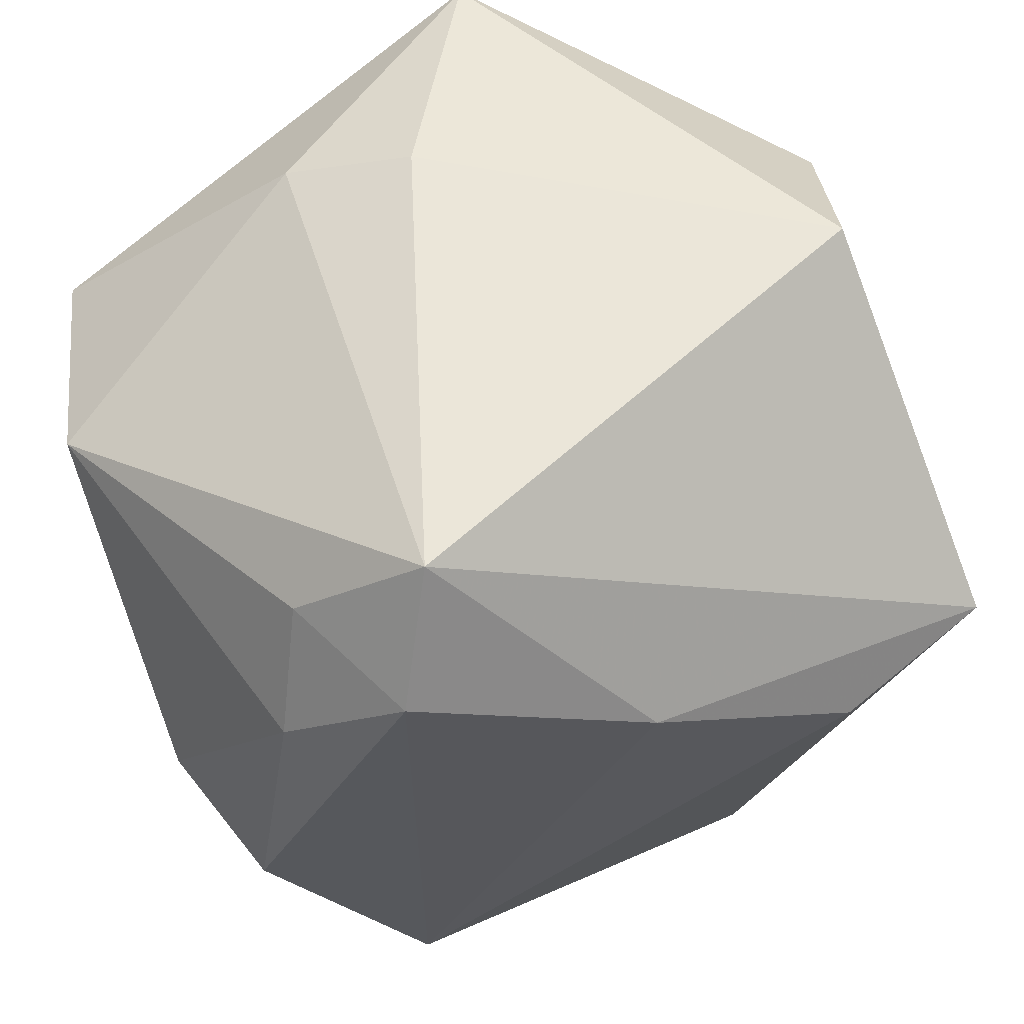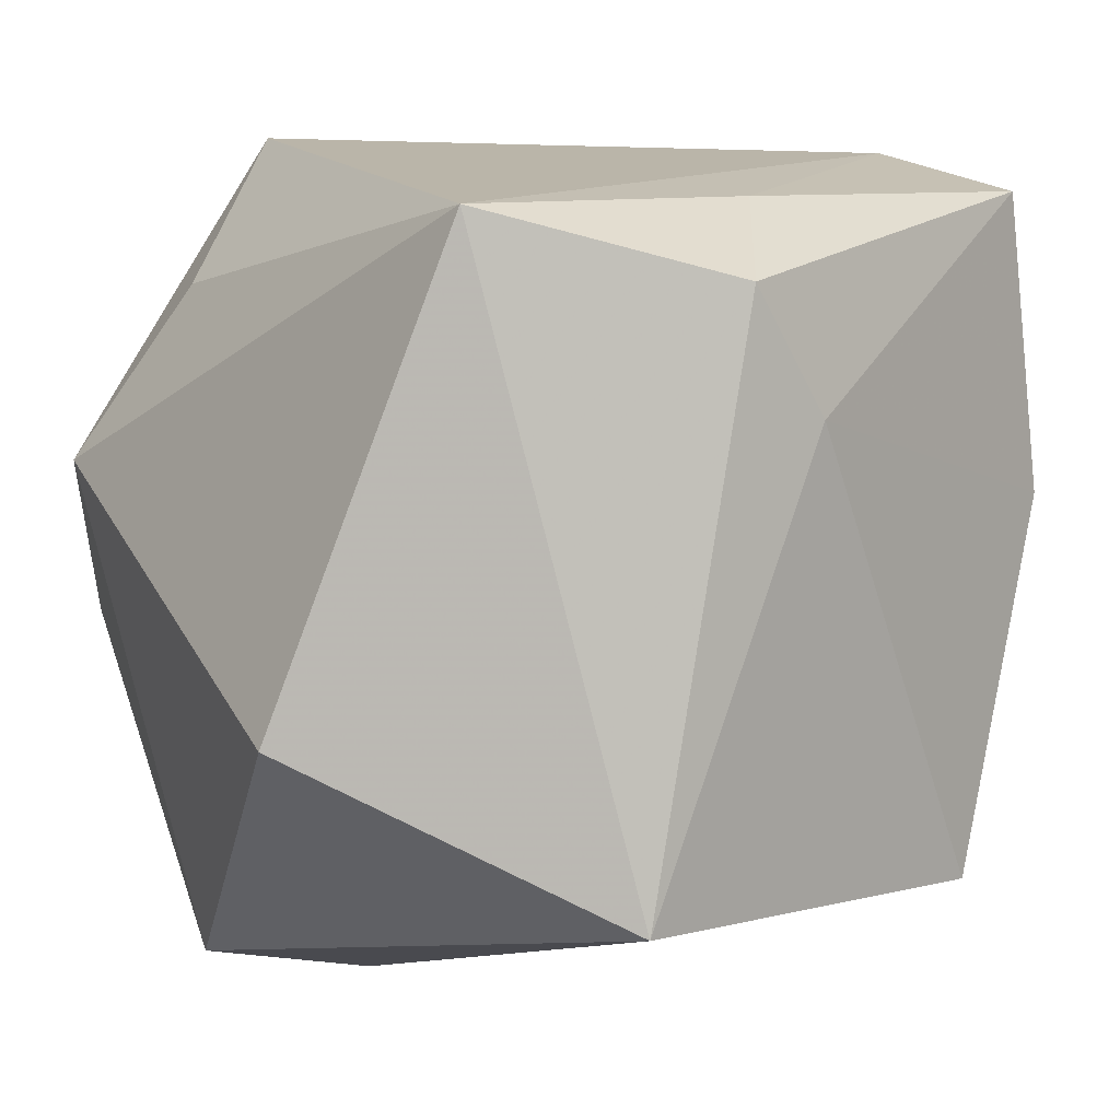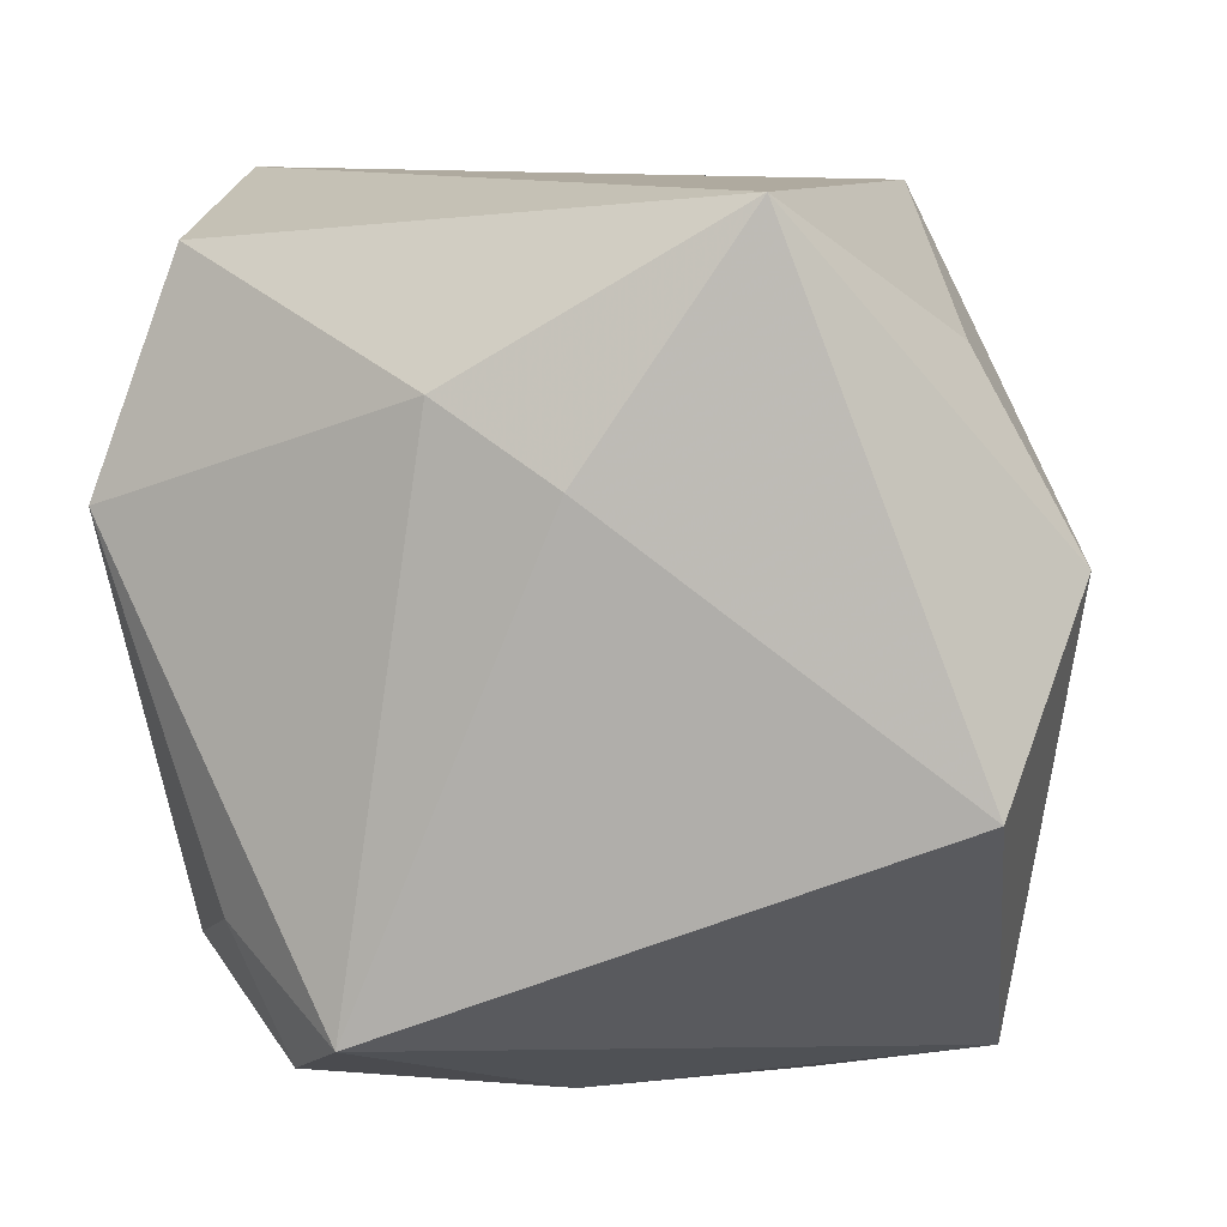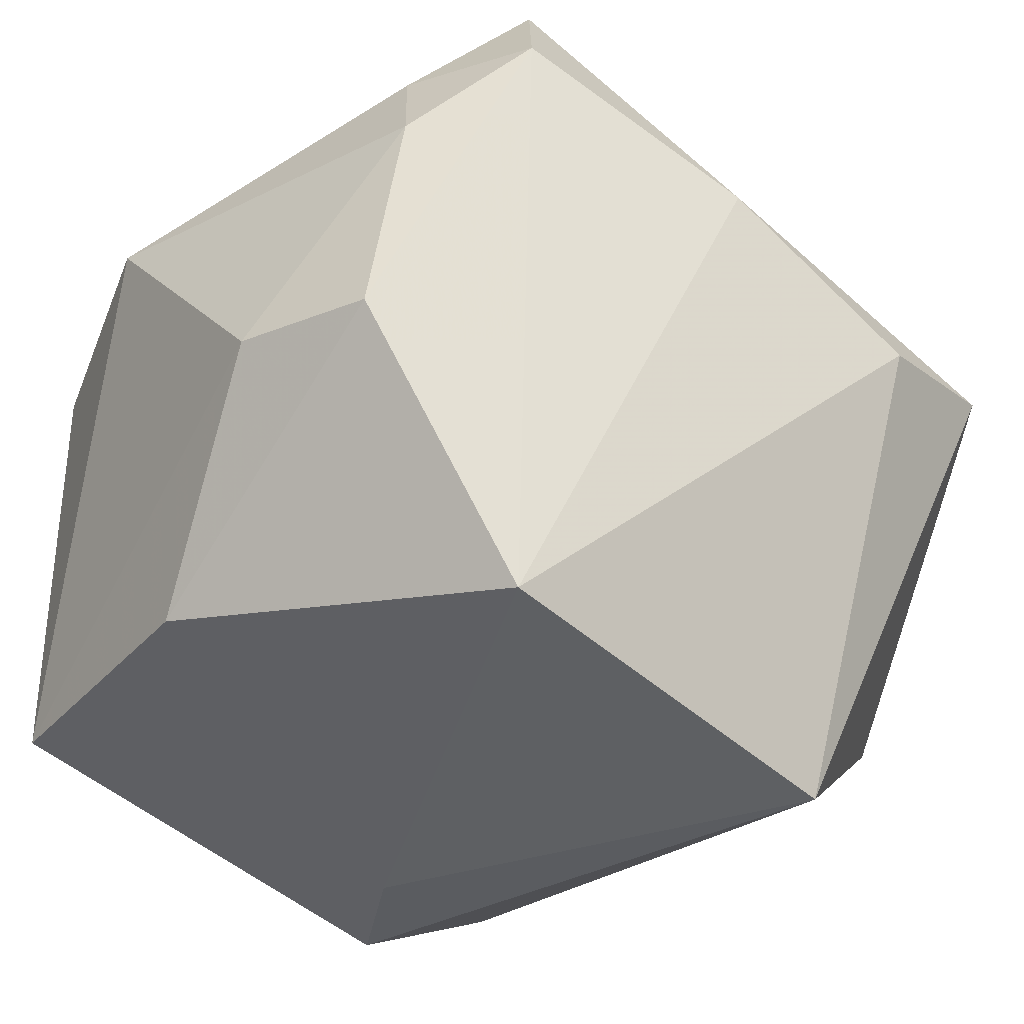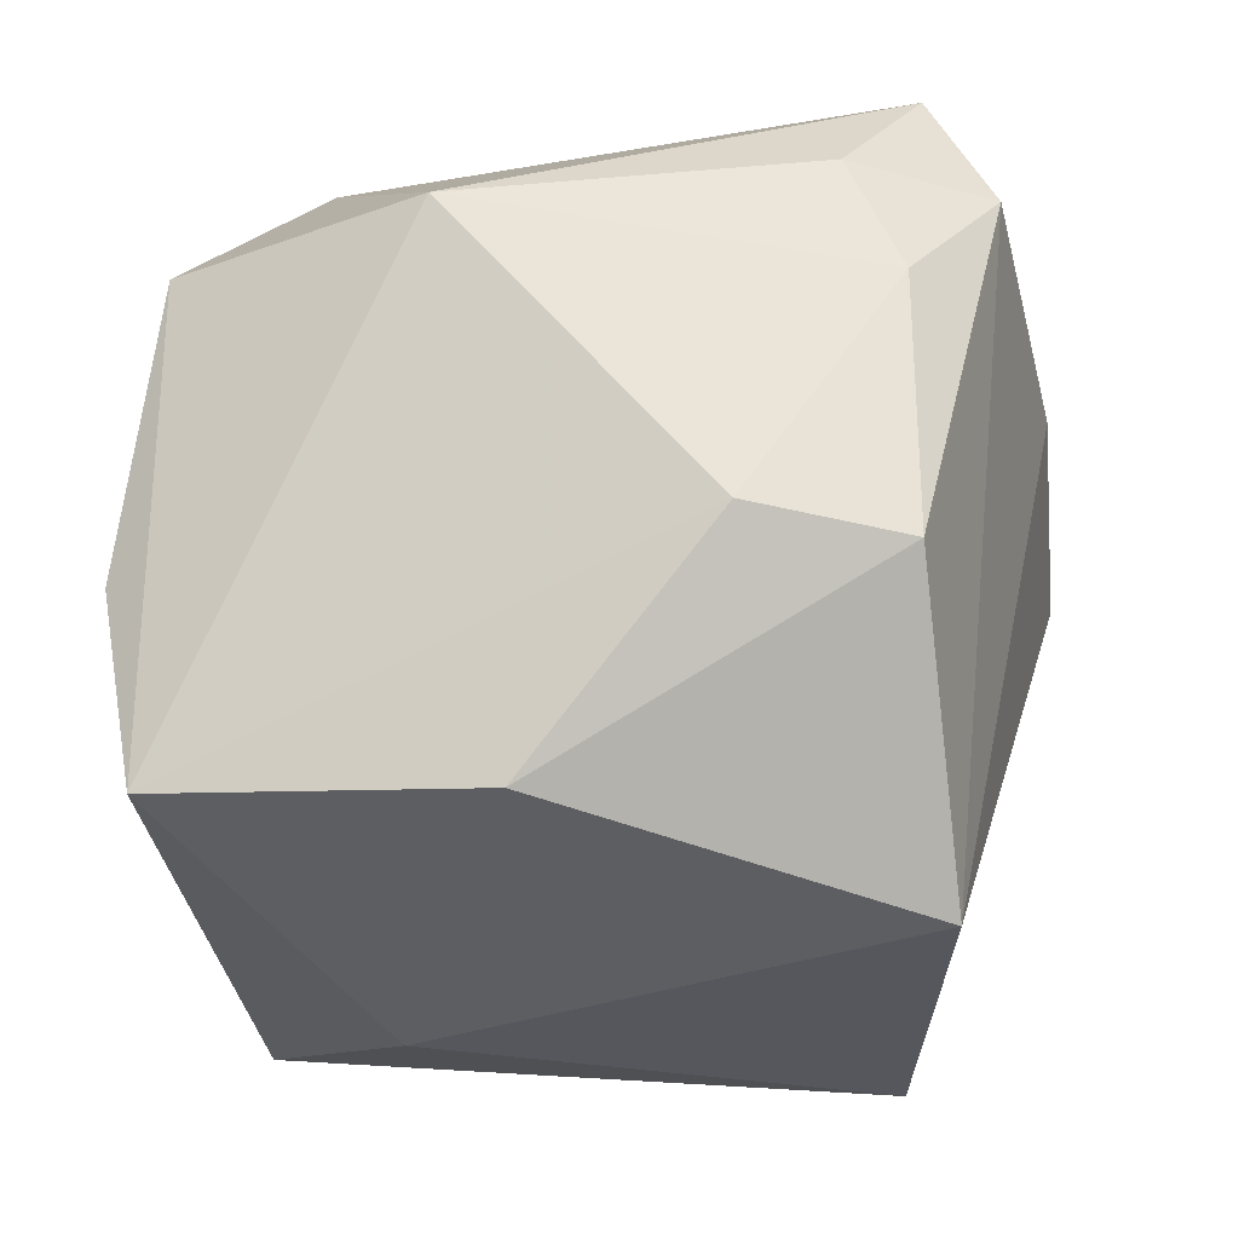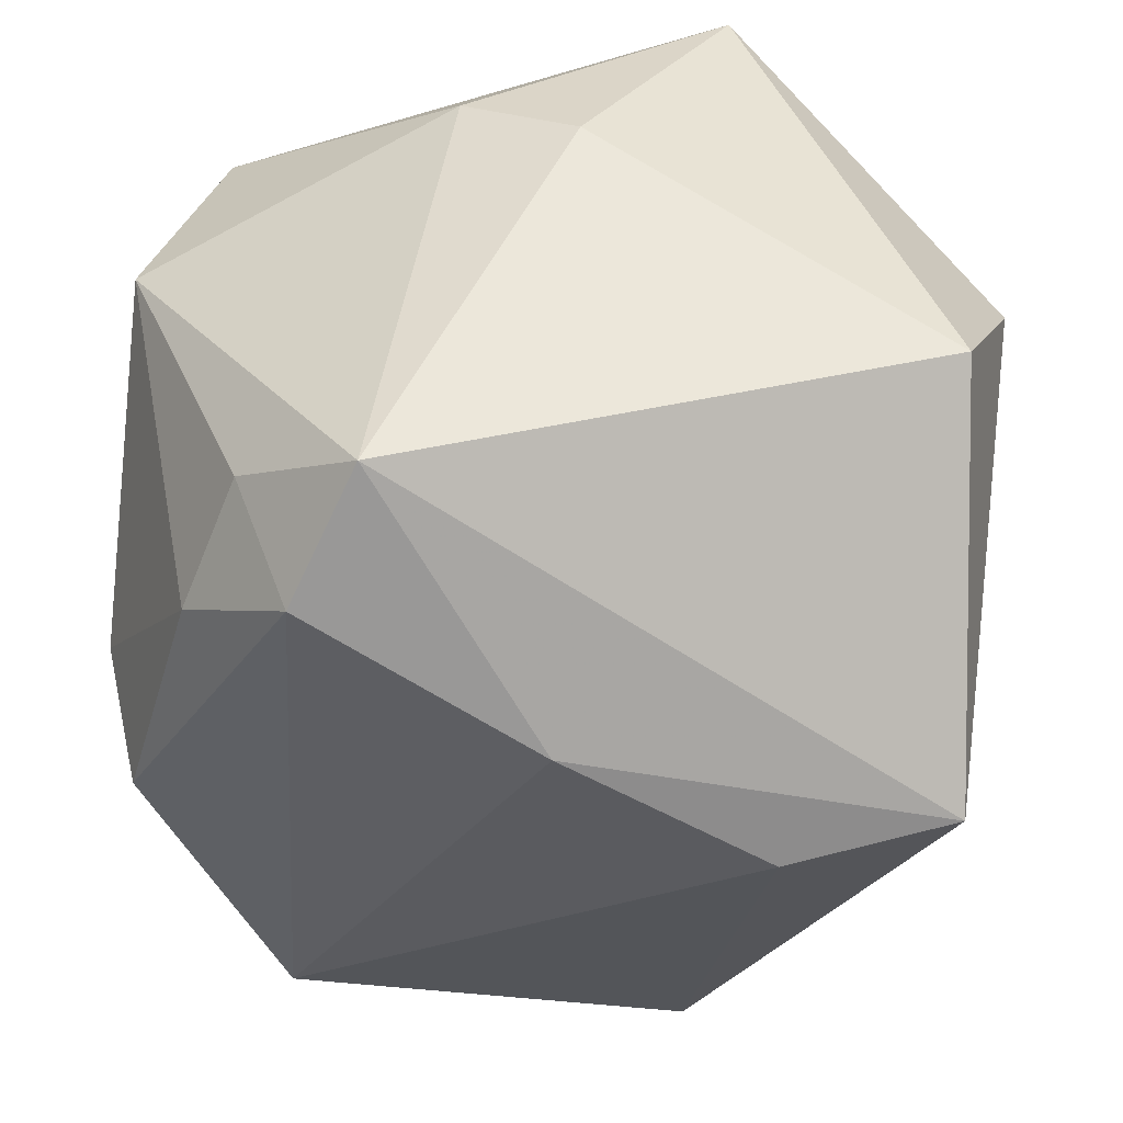
<metadata>
{"format":"obj","ext":"obj","renderer":"f3d","projection":"perspective","resolution":1024,"background":"white","views":[{"elev":55.2,"azim":-24.8,"up":"+Z"},{"elev":10.6,"azim":146.6,"up":"+Y"},{"elev":12.0,"azim":1.5,"up":"+Y"},{"elev":-35.7,"azim":-40.7,"up":"+Z"},{"elev":-19.7,"azim":-87.6,"up":"+Z"},{"elev":-42.4,"azim":-6.4,"up":"+Y"}]}
</metadata>
<code>
v 0.03548 0.00705 0.02401
v -0.02736 -0.01922 0.02492
v -0.02012 -0.02645 -0.0316
v -0.00185 -0.03618 0.01438
v -0.03785 -0.01092 -0.006174
v -0.03785 0.01022 0.01735
v -0.03029 0.03079 -0.02425
v -0.03459 -0.02387 -0.007982
v 0.02863 -0.008982 0.0346
v -0.01821 -0.02596 0.0346
v 0.01185 0.03446 0.03135
v -0.03081 -0.0237 0.01422
v -0.001076 0.01461 -0.03572
v -0.02853 0.03352 -0.008585
v -0.03107 0.0296 0.01424
v 0.01702 -0.0377 0.00493
v -0.0226 -0.03131 0.0236
v 0.03903 -0.01004 -0.01747
v -0.001798 0.03129 -0.02475
v -0.0116 0.02048 0.0308
v 0.03144 -0.03451 0.008284
v 0.0269 0.02266 0.01708
v -0.001826 0.01432 0.0346
v 0.005532 0.02559 -0.03535
v 0.02487 0.0315 -0.02433
v 0.01584 -0.02404 -0.03664
v -0.03319 0.004638 -0.025
f 25 11 22
f 14 11 25
f 14 7 15
f 11 14 15
f 18 21 26
f 26 25 18
f 10 21 9
f 5 8 12
f 17 12 8
f 17 8 3
f 19 14 25
f 19 7 14
f 5 7 27
f 27 8 5
f 3 8 27
f 11 15 20
f 1 22 11
f 11 9 1
f 18 25 1
f 25 22 1
f 1 21 18
f 1 9 21
f 10 20 6
f 6 20 15
f 5 12 6
f 6 7 5
f 6 15 7
f 4 21 10
f 10 17 4
f 4 17 3
f 7 19 24
f 25 26 24
f 24 19 25
f 11 20 23
f 23 20 10
f 23 9 11
f 10 9 23
f 10 6 2
f 2 6 12
f 2 17 10
f 12 17 2
f 16 4 3
f 21 4 16
f 3 26 16
f 16 26 21
f 7 24 13
f 3 27 13
f 13 27 7
f 13 26 3
f 13 24 26

</code>
